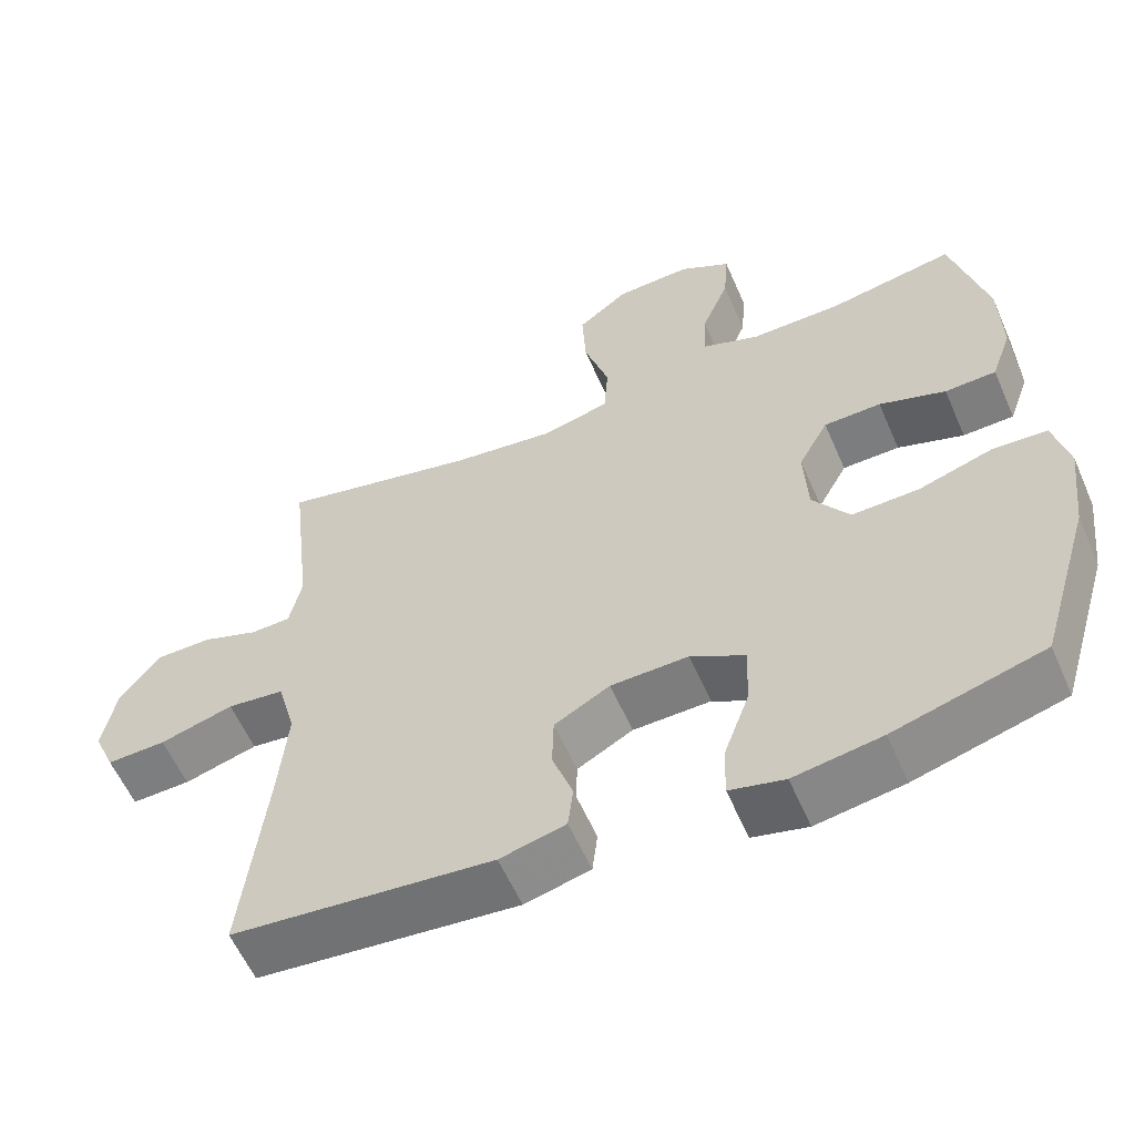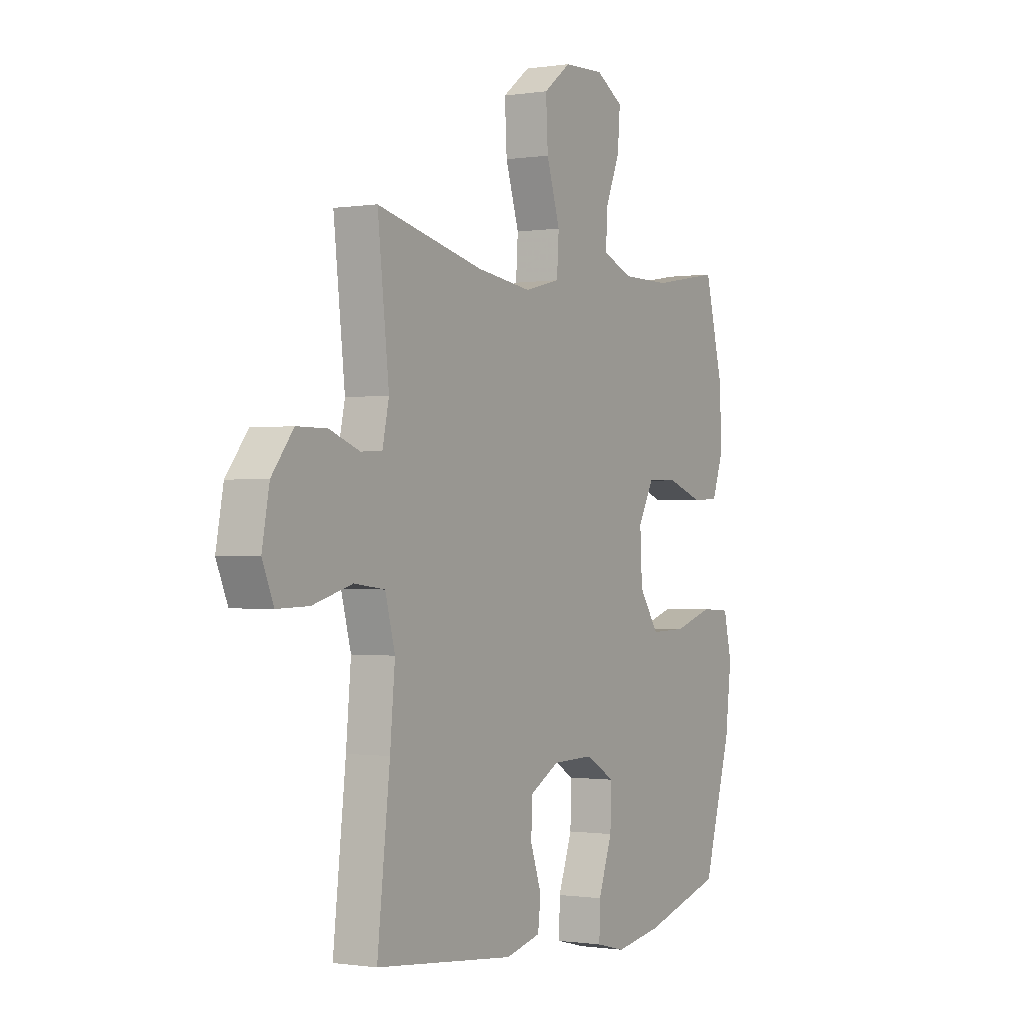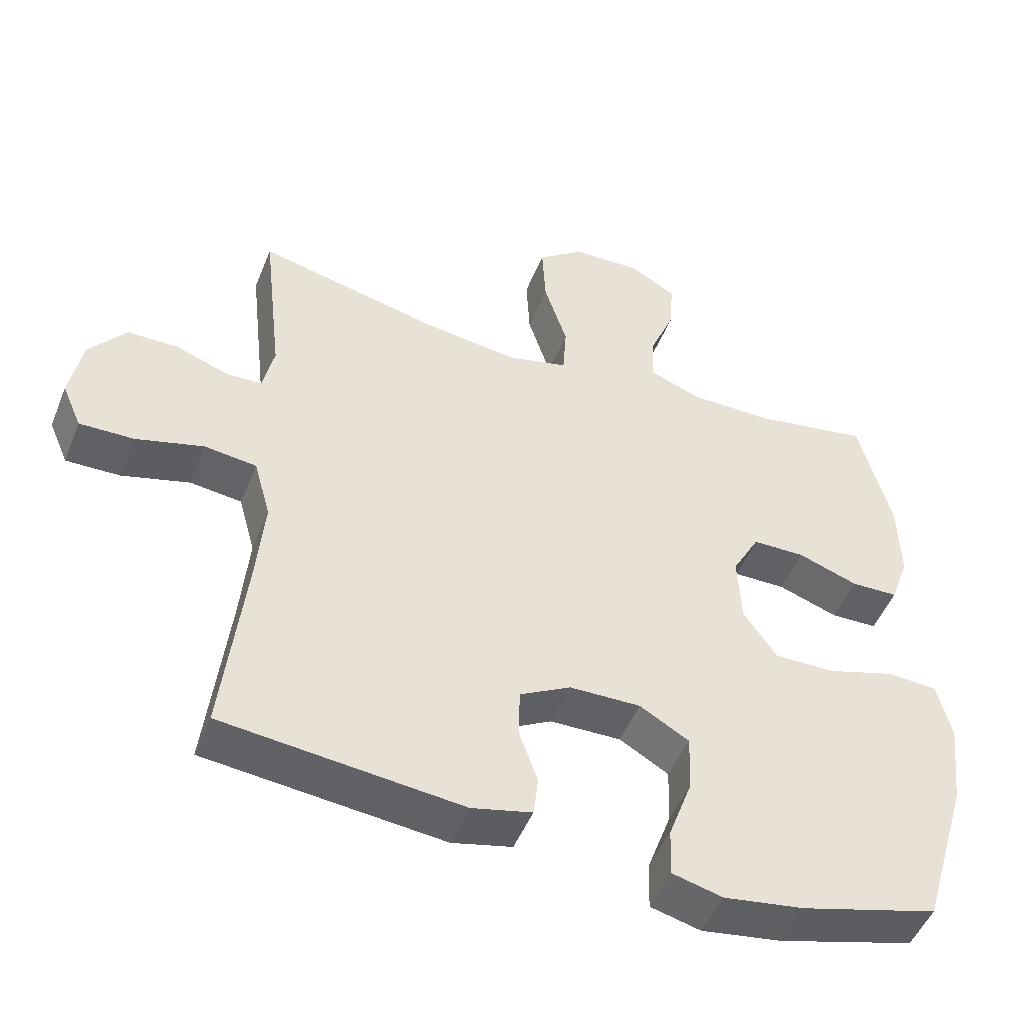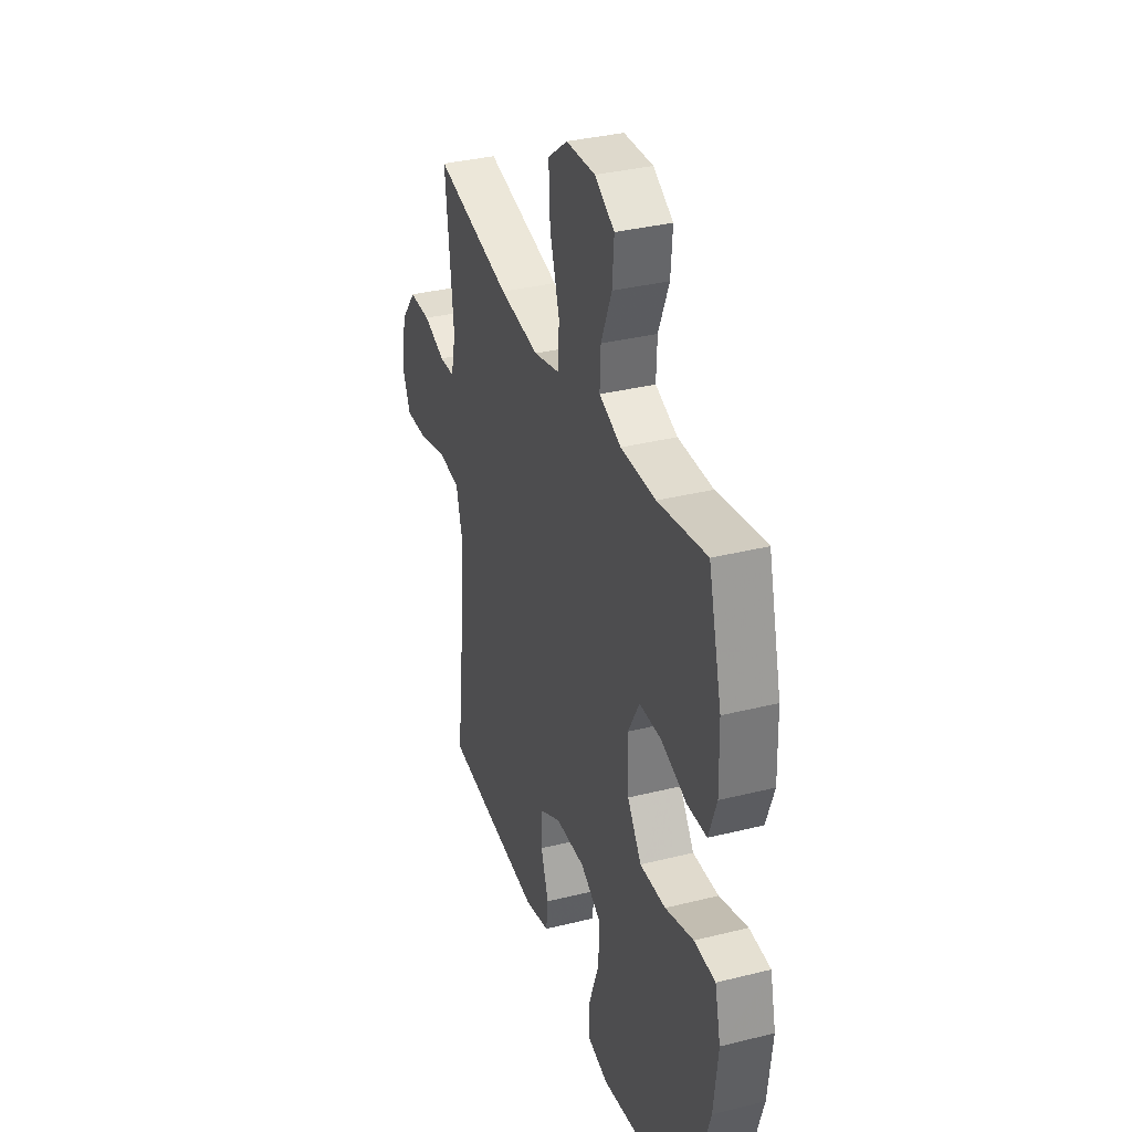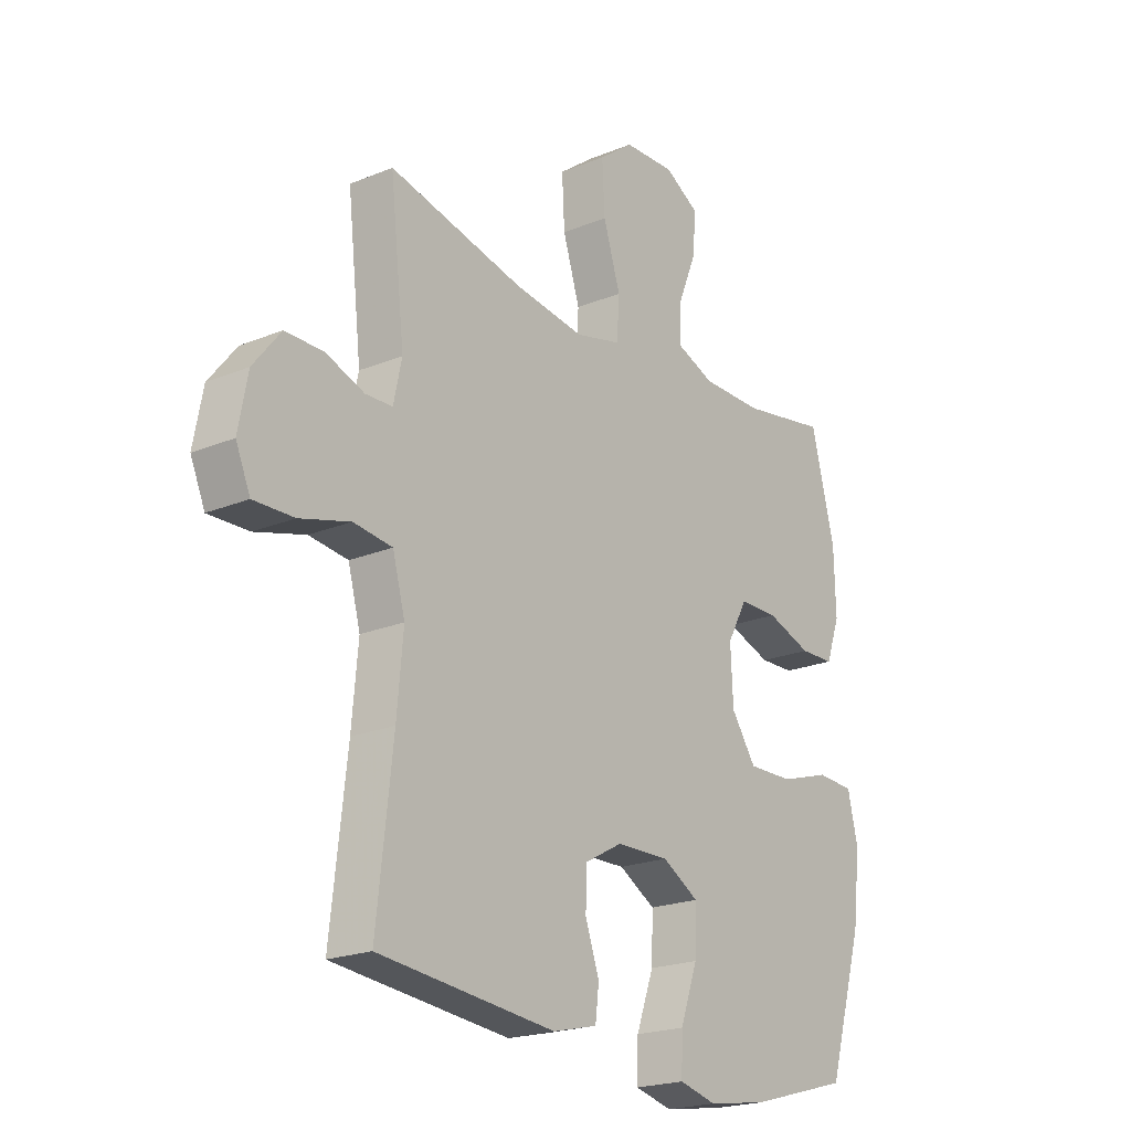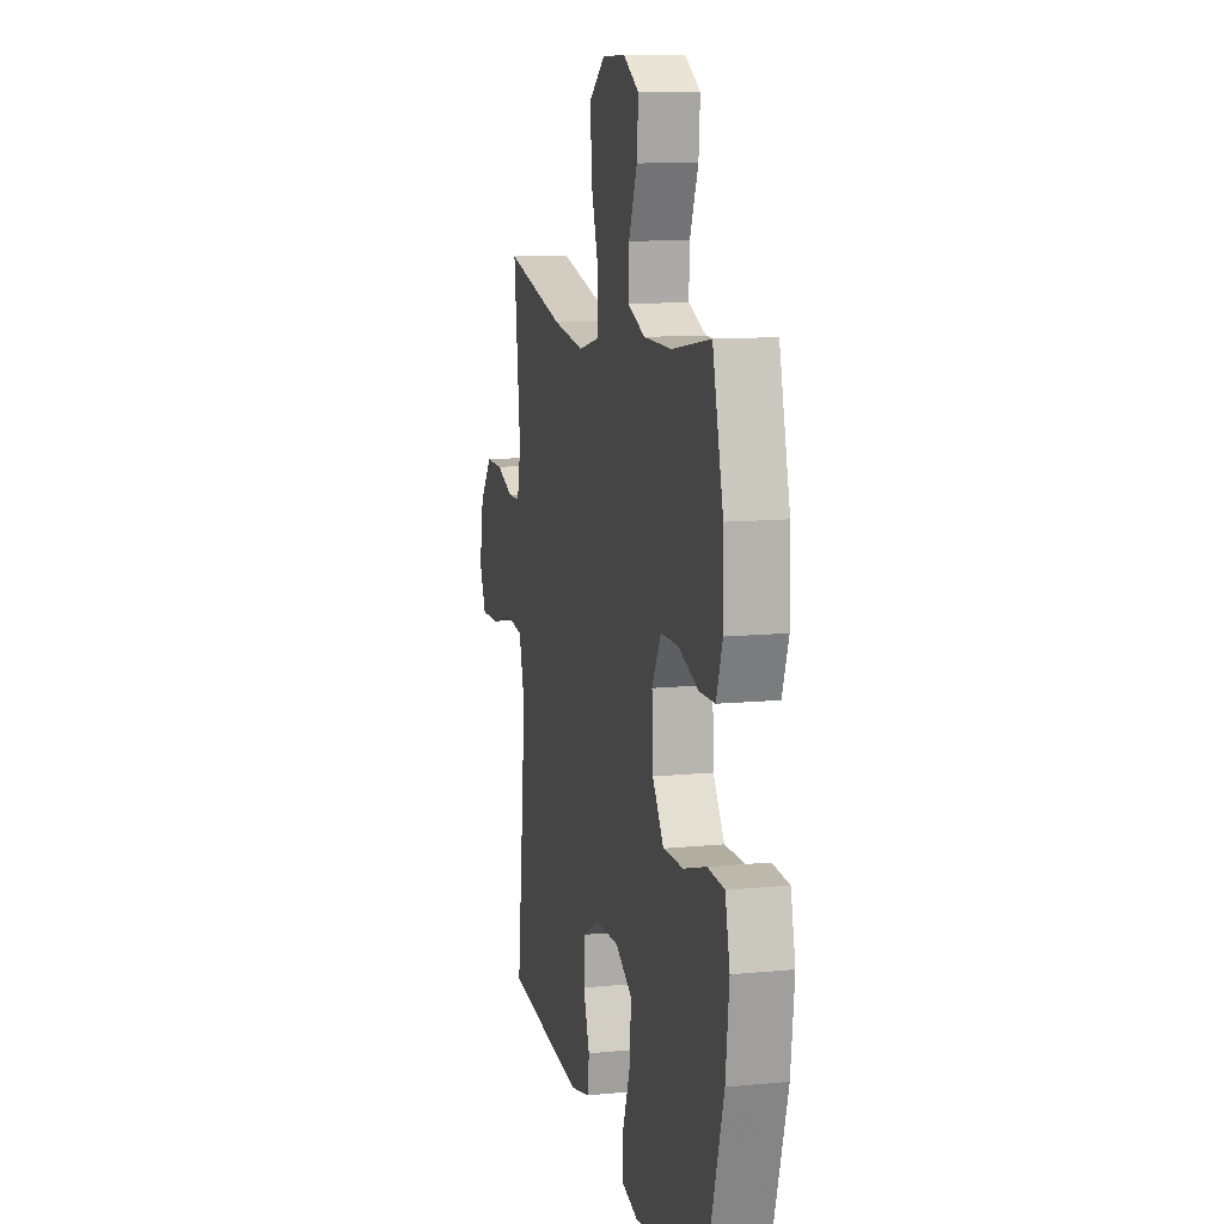
<metadata>
{"format":"obj","ext":"obj","renderer":"f3d","projection":"perspective","resolution":1024,"background":"white","views":[{"elev":-58.6,"azim":23.5,"up":"+Z"},{"elev":-0.7,"azim":-59.9,"up":"+Z"},{"elev":-49.2,"azim":-21.4,"up":"+Z"},{"elev":34.4,"azim":71.4,"up":"+Z"},{"elev":-21.0,"azim":-53.5,"up":"+Z"},{"elev":11.6,"azim":76.7,"up":"+Z"}]}
</metadata>
<code>
v -0.5 0.07 -0.5
v -0.469 0.07 -0.226
v -0.457 0.07 -0.094
v -0.481 0.07 -0.006
v -0.556 0.07 0.003
v -0.653 0.07 -0.024
v -0.731 0.07 -0.026
v -0.759 0.07 0.039
v -0.741 0.07 0.134
v -0.688 0.07 0.201
v -0.614 0.07 0.201
v -0.54 0.07 0.174
v -0.488 0.07 0.176
v -0.472 0.07 0.25
v -0.5 0.07 0.5
v -0.238 0.07 0.44
v -0.103 0.07 0.422
v -0.015 0.07 0.444
v -0.01 0.07 0.521
v -0.043 0.07 0.625
v -0.048 0.07 0.719
v 0.019 0.07 0.77
v 0.118 0.07 0.774
v 0.185 0.07 0.735
v 0.179 0.07 0.658
v 0.143 0.07 0.57
v 0.14 0.07 0.5
v 0.215 0.07 0.471
v 0.334 0.07 0.471
v 0.5 0.07 0.5
v 0.546 0.07 0.321
v 0.549 0.07 0.204
v 0.522 0.07 0.128
v 0.455 0.07 0.126
v 0.368 0.07 0.156
v 0.293 0.07 0.155
v 0.254 0.07 0.084
v 0.259 0.07 -0.016
v 0.307 0.07 -0.086
v 0.395 0.07 -0.084
v 0.492 0.07 -0.054
v 0.564 0.07 -0.058
v 0.584 0.07 -0.142
v 0.569 0.07 -0.269
v 0.5 0.07 -0.5
v 0.304 0.07 -0.555
v 0.189 0.07 -0.573
v 0.117 0.07 -0.555
v 0.119 0.07 -0.485
v 0.153 0.07 -0.391
v 0.156 0.07 -0.308
v 0.085 0.07 -0.267
v -0.017 0.07 -0.269
v -0.09 0.07 -0.309
v -0.092 0.07 -0.379
v -0.065 0.07 -0.456
v -0.072 0.07 -0.514
v -0.158 0.07 -0.535
v -0.5 0 -0.5
v -0.469 0 -0.226
v -0.457 0 -0.094
v -0.481 0 -0.006
v -0.556 0 0.003
v -0.653 0 -0.024
v -0.731 0 -0.026
v -0.759 0 0.039
v -0.741 0 0.134
v -0.688 0 0.201
v -0.614 0 0.201
v -0.54 0 0.174
v -0.488 0 0.176
v -0.472 0 0.25
v -0.5 0 0.5
v -0.238 0 0.44
v -0.103 0 0.422
v -0.015 0 0.444
v -0.01 0 0.521
v -0.043 0 0.625
v -0.048 0 0.719
v 0.019 0 0.77
v 0.118 0 0.774
v 0.185 0 0.735
v 0.179 0 0.658
v 0.143 0 0.57
v 0.14 0 0.5
v 0.215 0 0.471
v 0.334 0 0.471
v 0.5 0 0.5
v 0.546 0 0.321
v 0.549 0 0.204
v 0.522 0 0.128
v 0.455 0 0.126
v 0.368 0 0.156
v 0.293 0 0.155
v 0.254 0 0.084
v 0.259 0 -0.016
v 0.307 0 -0.086
v 0.395 0 -0.084
v 0.492 0 -0.054
v 0.564 0 -0.058
v 0.584 0 -0.142
v 0.569 0 -0.269
v 0.5 0 -0.5
v 0.304 0 -0.555
v 0.189 0 -0.573
v 0.117 0 -0.555
v 0.119 0 -0.485
v 0.153 0 -0.391
v 0.156 0 -0.308
v 0.085 0 -0.267
v -0.017 0 -0.269
v -0.09 0 -0.309
v -0.092 0 -0.379
v -0.065 0 -0.456
v -0.072 0 -0.514
v -0.158 0 -0.535
f 58 1 2
f 57 58 2
f 56 57 2
f 55 56 2
f 54 55 2 3
f 53 54 3 4
f 52 53 4
f 48 49 50
f 47 48 50
f 46 47 50
f 45 46 50
f 44 45 50
f 43 44 50
f 42 43 50
f 41 42 50
f 40 41 50
f 39 40 50 51
f 38 39 51 52
f 33 34 35
f 32 33 35
f 31 32 35
f 30 31 35
f 29 30 35
f 28 29 35 36
f 27 28 36 37
f 24 25 26
f 23 24 26
f 22 23 26
f 21 22 26
f 20 21 26
f 19 20 26
f 18 19 26 27
f 14 15 16
f 13 14 16 17
f 10 11 12
f 9 10 12
f 8 9 12
f 7 8 12
f 6 7 12
f 5 6 12
f 4 5 12 13
f 52 4 13
f 38 52 13
f 37 38 13
f 27 37 13
f 18 27 13
f 13 17 18
f 60 59 116
f 60 116 115
f 60 115 114
f 60 114 113
f 61 60 113 112
f 62 61 112 111
f 62 111 110
f 108 107 106
f 108 106 105
f 108 105 104
f 108 104 103
f 108 103 102
f 108 102 101
f 108 101 100
f 108 100 99
f 108 99 98
f 109 108 98 97
f 110 109 97 96
f 93 92 91
f 93 91 90
f 93 90 89
f 93 89 88
f 93 88 87
f 94 93 87 86
f 95 94 86 85
f 84 83 82
f 84 82 81
f 84 81 80
f 84 80 79
f 84 79 78
f 84 78 77
f 85 84 77 76
f 74 73 72
f 75 74 72 71
f 70 69 68
f 70 68 67
f 70 67 66
f 70 66 65
f 70 65 64
f 70 64 63
f 71 70 63 62
f 71 62 110
f 71 110 96
f 71 96 95
f 71 95 85
f 71 85 76
f 76 75 71
f 1 59 60 2
f 2 60 61 3
f 3 61 62 4
f 4 62 63 5
f 5 63 64 6
f 6 64 65 7
f 7 65 66 8
f 8 66 67 9
f 9 67 68 10
f 10 68 69 11
f 11 69 70 12
f 12 70 71 13
f 13 71 72 14
f 14 72 73 15
f 15 73 74 16
f 16 74 75 17
f 17 75 76 18
f 18 76 77 19
f 19 77 78 20
f 20 78 79 21
f 21 79 80 22
f 22 80 81 23
f 23 81 82 24
f 24 82 83 25
f 25 83 84 26
f 26 84 85 27
f 27 85 86 28
f 28 86 87 29
f 29 87 88 30
f 30 88 89 31
f 31 89 90 32
f 32 90 91 33
f 33 91 92 34
f 34 92 93 35
f 35 93 94 36
f 36 94 95 37
f 37 95 96 38
f 38 96 97 39
f 39 97 98 40
f 40 98 99 41
f 41 99 100 42
f 42 100 101 43
f 43 101 102 44
f 44 102 103 45
f 45 103 104 46
f 46 104 105 47
f 47 105 106 48
f 48 106 107 49
f 49 107 108 50
f 50 108 109 51
f 51 109 110 52
f 52 110 111 53
f 53 111 112 54
f 54 112 113 55
f 55 113 114 56
f 56 114 115 57
f 57 115 116 58
f 58 116 59 1

</code>
